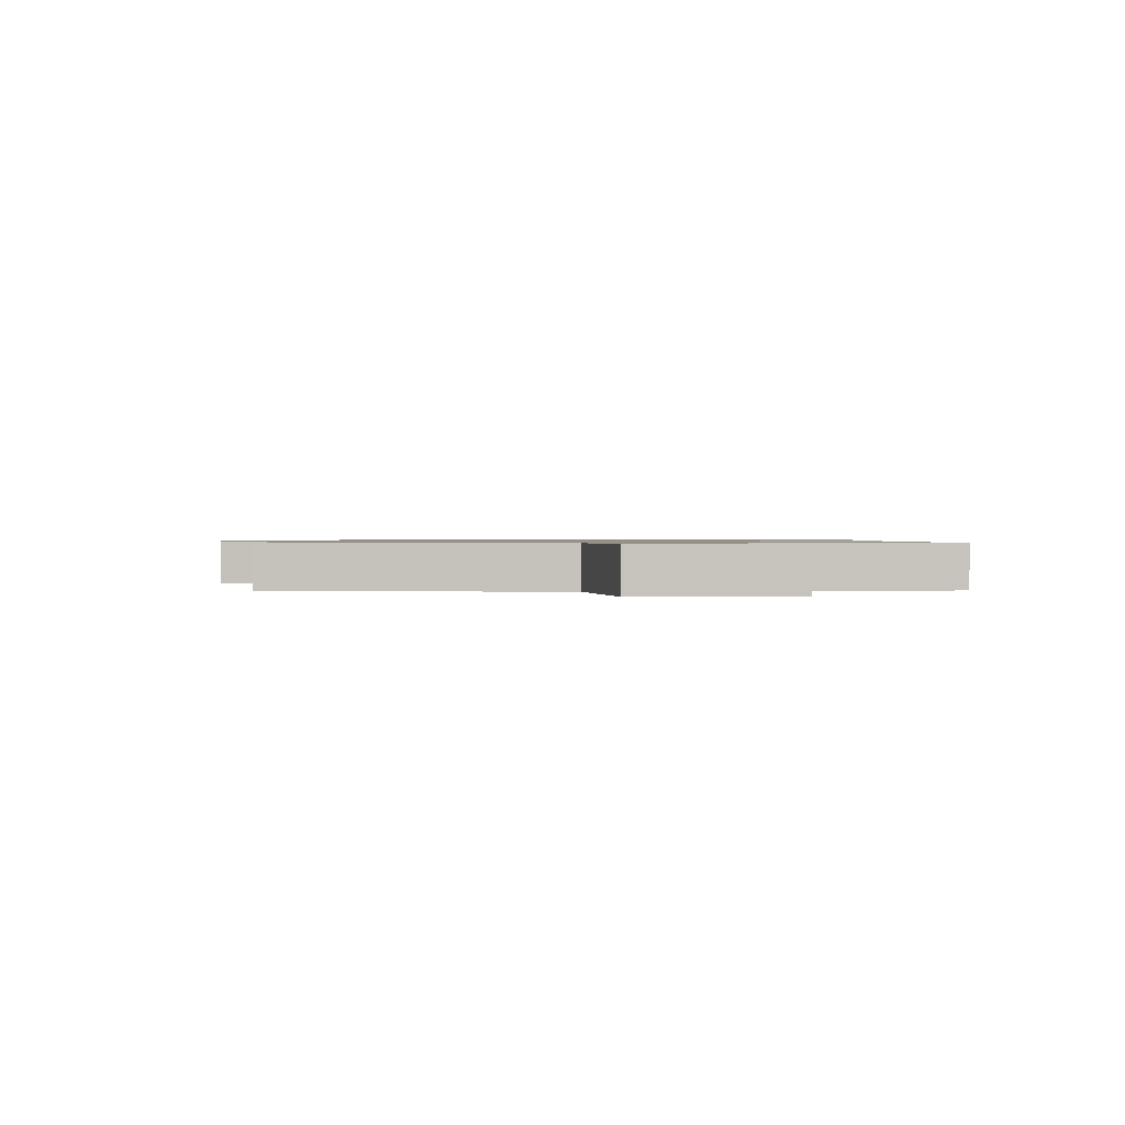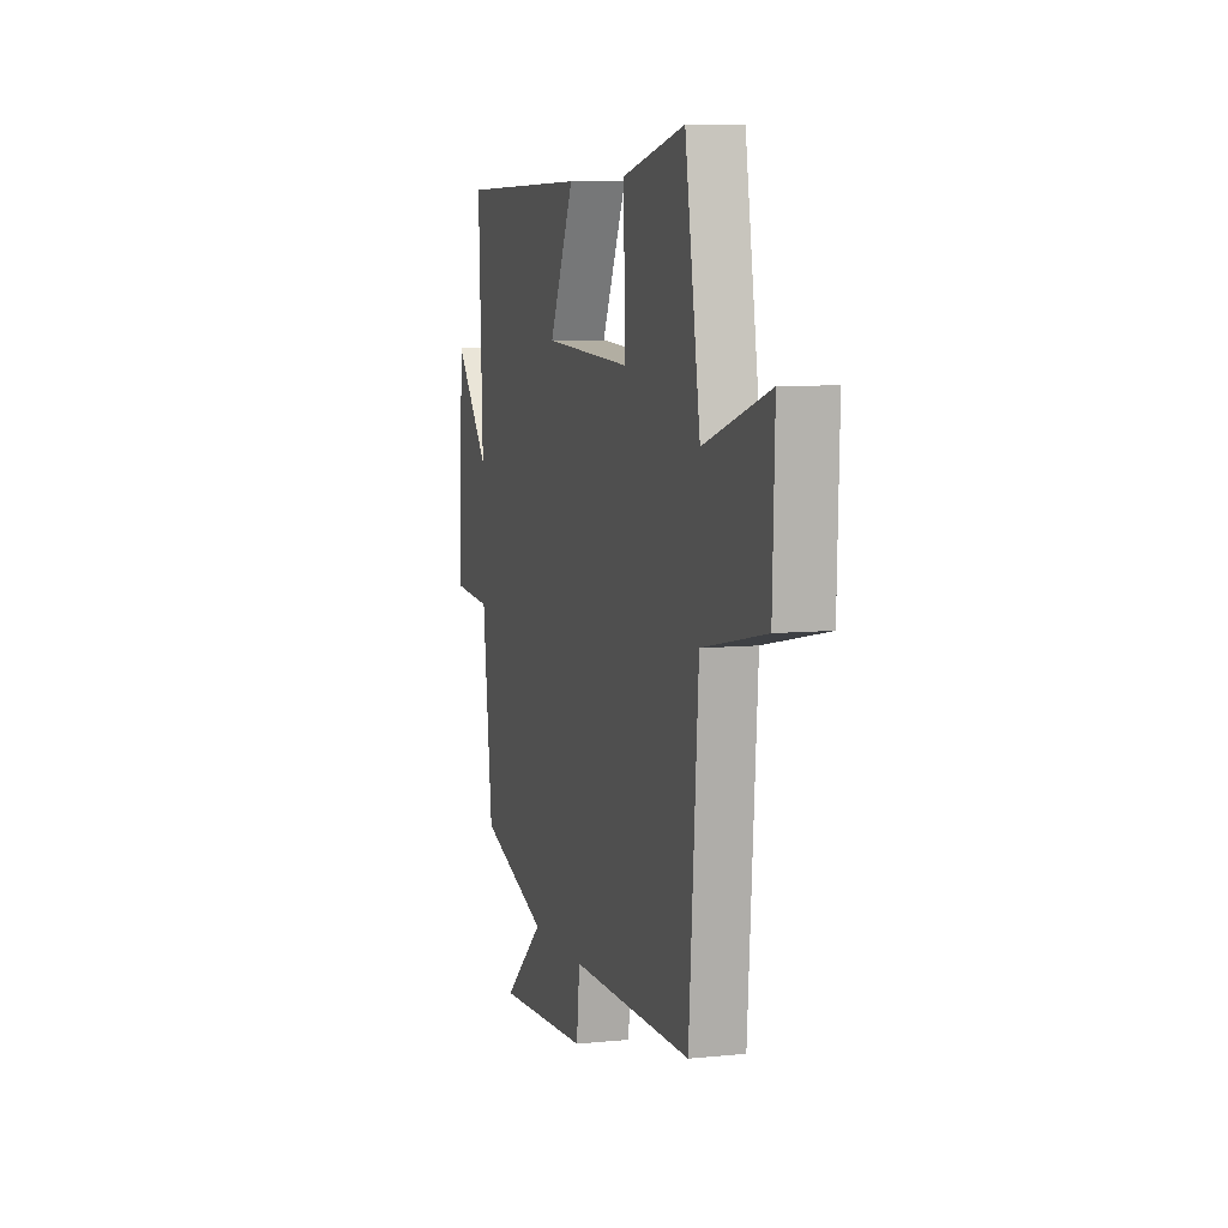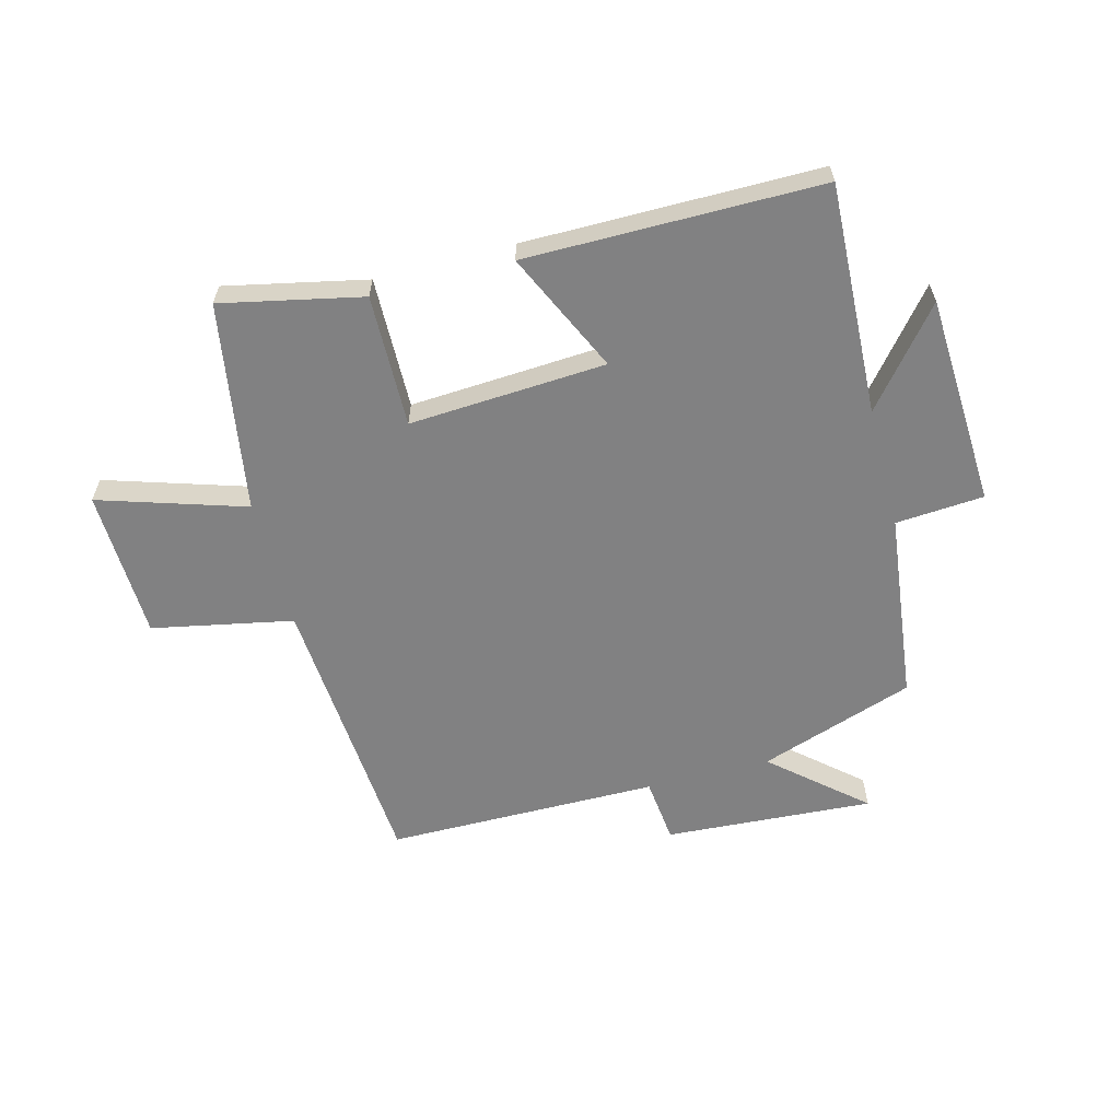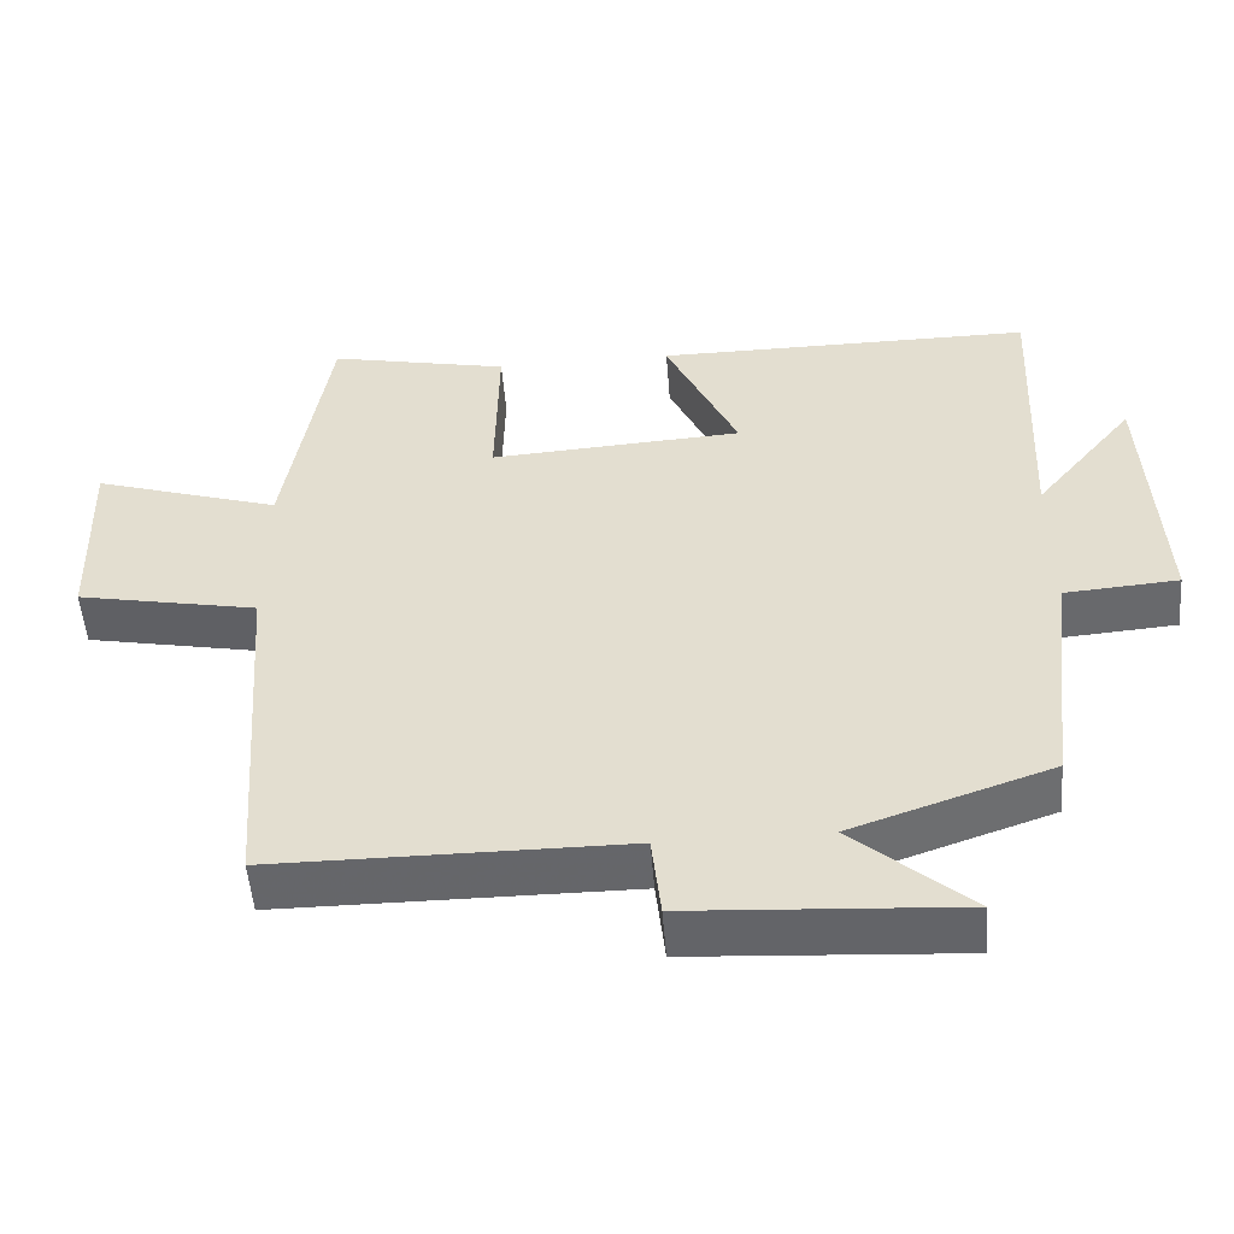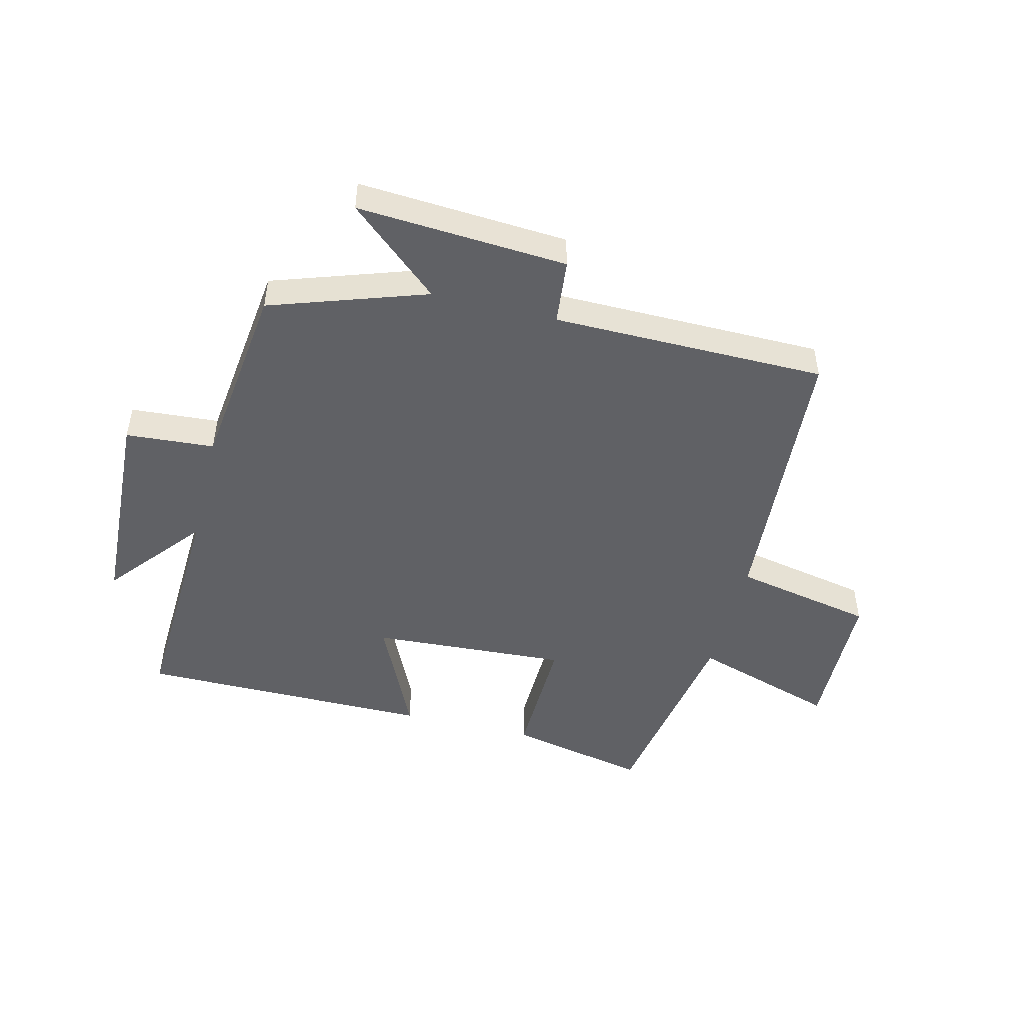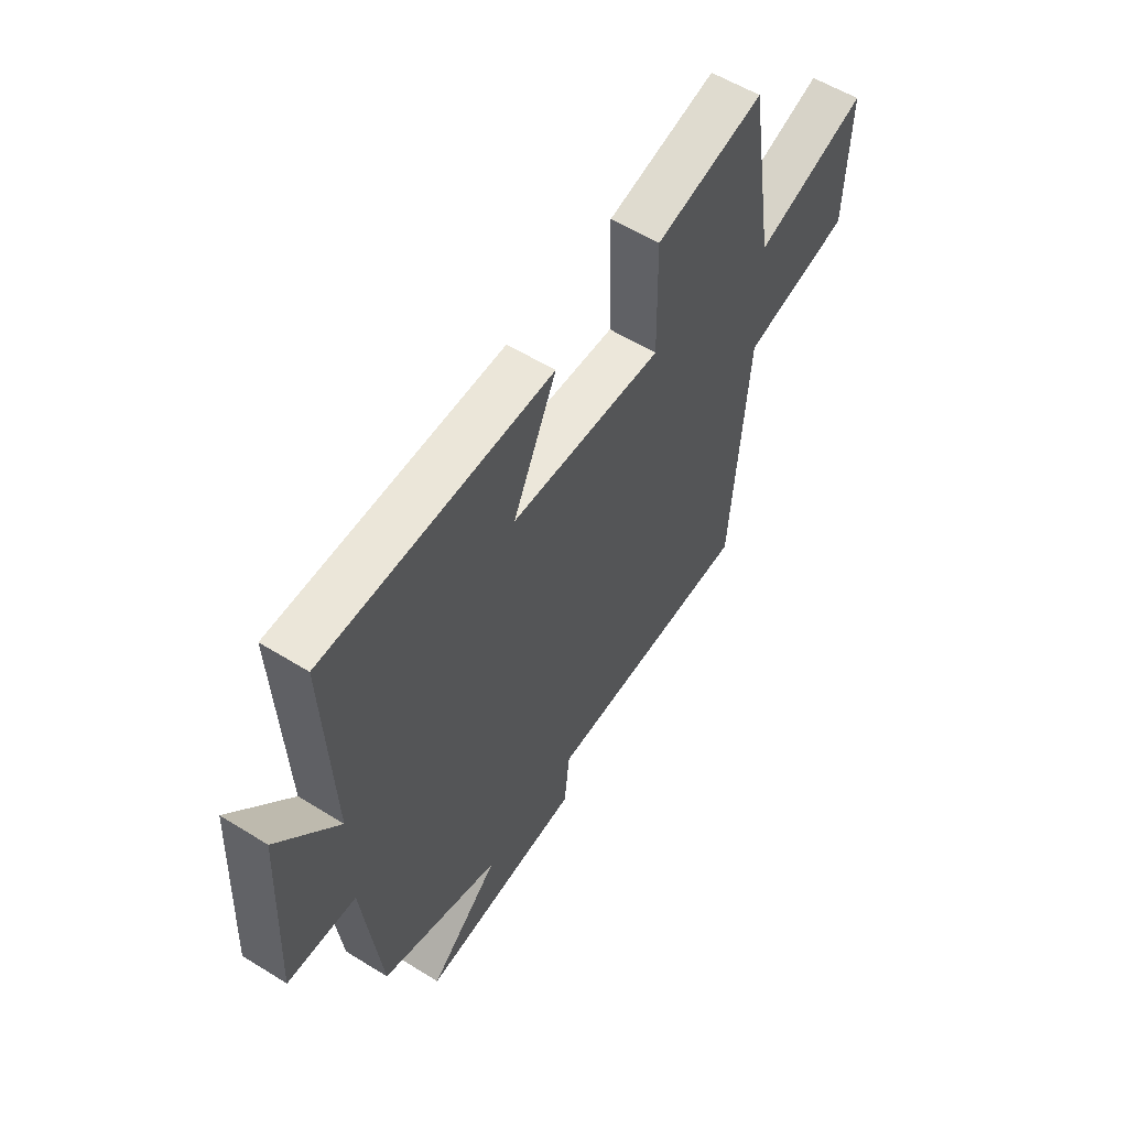
<metadata>
{"format":"obj","ext":"obj","renderer":"f3d","projection":"perspective","resolution":1024,"background":"white","views":[{"elev":0.9,"azim":-91.0,"up":"+Y"},{"elev":7.3,"azim":-106.4,"up":"+Z"},{"elev":-60.5,"azim":14.7,"up":"+Y"},{"elev":-52.0,"azim":4.5,"up":"+Z"},{"elev":-48.2,"azim":165.9,"up":"+Y"},{"elev":56.9,"azim":122.9,"up":"+Z"}]}
</metadata>
<code>
v 0.462 0.07 -0.411
v 0.202 0.07 -0.5
v 0.354 0.07 -0.632
v 0.004 0.07 -0.61
v -0.008 0.07 -0.5
v -0.465 0.07 -0.498
v -0.5 0.07 -0.022
v -0.736 0.07 0.025
v -0.744 0.07 0.277
v -0.5 0.07 0.2
v -0.443 0.07 0.55
v -0.208 0.07 0.5
v -0.212 0.07 0.278
v 0.118 0.07 0.298
v 0.024 0.07 0.5
v 0.517 0.07 0.5
v 0.5 0.07 0.113
v 0.63 0.07 0.272
v 0.648 0.07 -0.082
v 0.5 0.07 -0.093
v 0.462 0 -0.411
v 0.202 0 -0.5
v 0.354 0 -0.632
v 0.004 0 -0.61
v -0.008 0 -0.5
v -0.465 0 -0.498
v -0.5 0 -0.022
v -0.736 0 0.025
v -0.744 0 0.277
v -0.5 0 0.2
v -0.443 0 0.55
v -0.208 0 0.5
v -0.212 0 0.278
v 0.118 0 0.298
v 0.024 0 0.5
v 0.517 0 0.5
v 0.5 0 0.113
v 0.63 0 0.272
v 0.648 0 -0.082
v 0.5 0 -0.093
f 17 18 19 20
f 17 20 1 2
f 14 15 16 17
f 13 14 17 2
f 10 11 12 13
f 10 13 2
f 7 8 9 10
f 7 10 2
f 6 7 2
f 5 6 2
f 2 3 4 5
f 40 39 38 37
f 22 21 40 37
f 37 36 35 34
f 22 37 34 33
f 33 32 31 30
f 22 33 30
f 30 29 28 27
f 22 30 27
f 22 27 26
f 22 26 25
f 25 24 23 22
f 1 21 22 2
f 2 22 23 3
f 3 23 24 4
f 4 24 25 5
f 5 25 26 6
f 6 26 27 7
f 7 27 28 8
f 8 28 29 9
f 9 29 30 10
f 10 30 31 11
f 11 31 32 12
f 12 32 33 13
f 13 33 34 14
f 14 34 35 15
f 15 35 36 16
f 16 36 37 17
f 17 37 38 18
f 18 38 39 19
f 19 39 40 20
f 20 40 21 1

</code>
